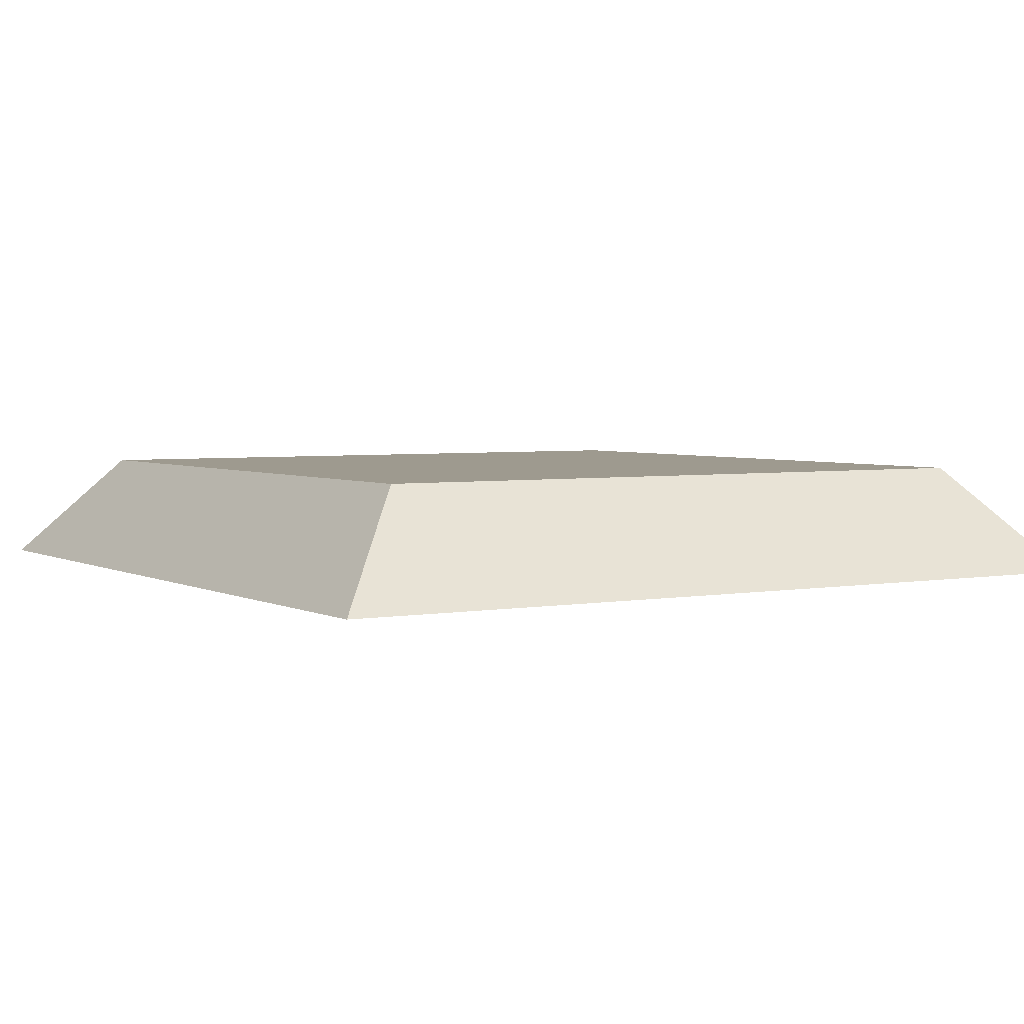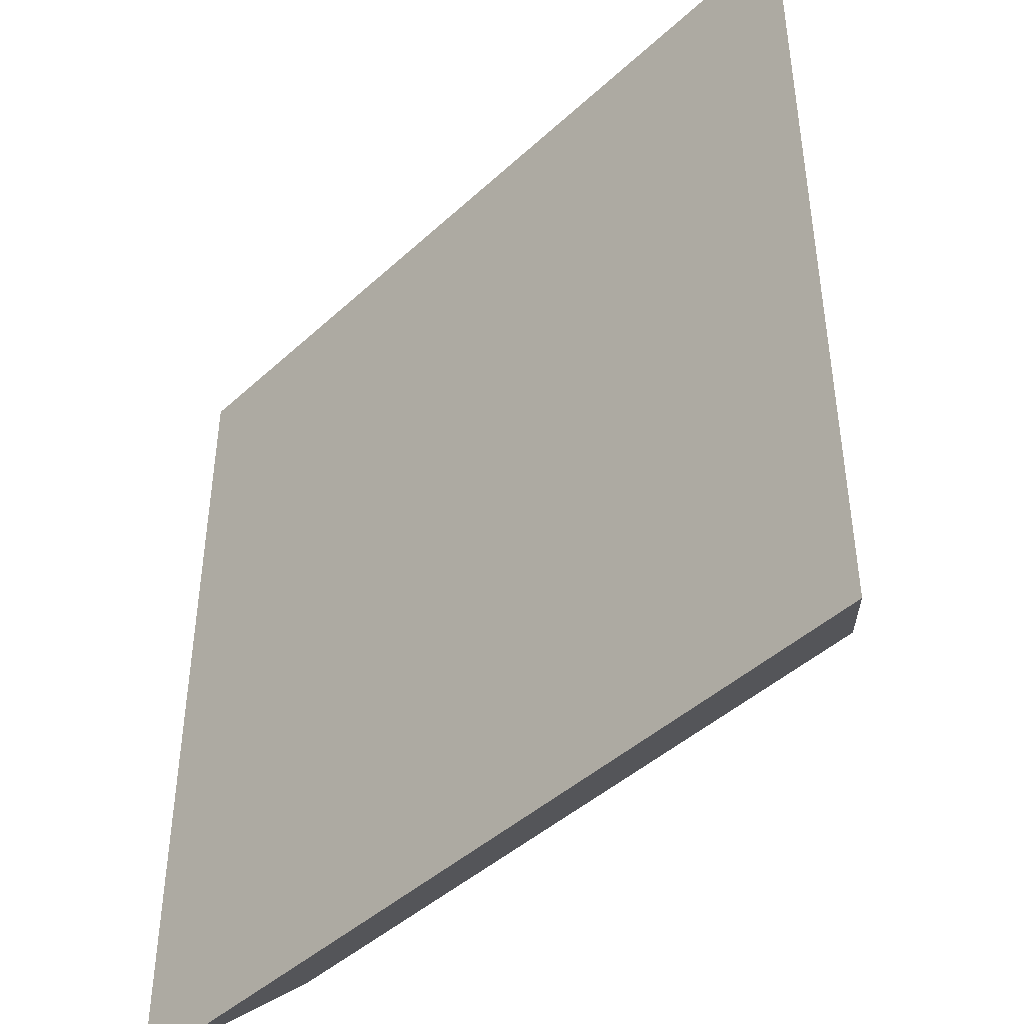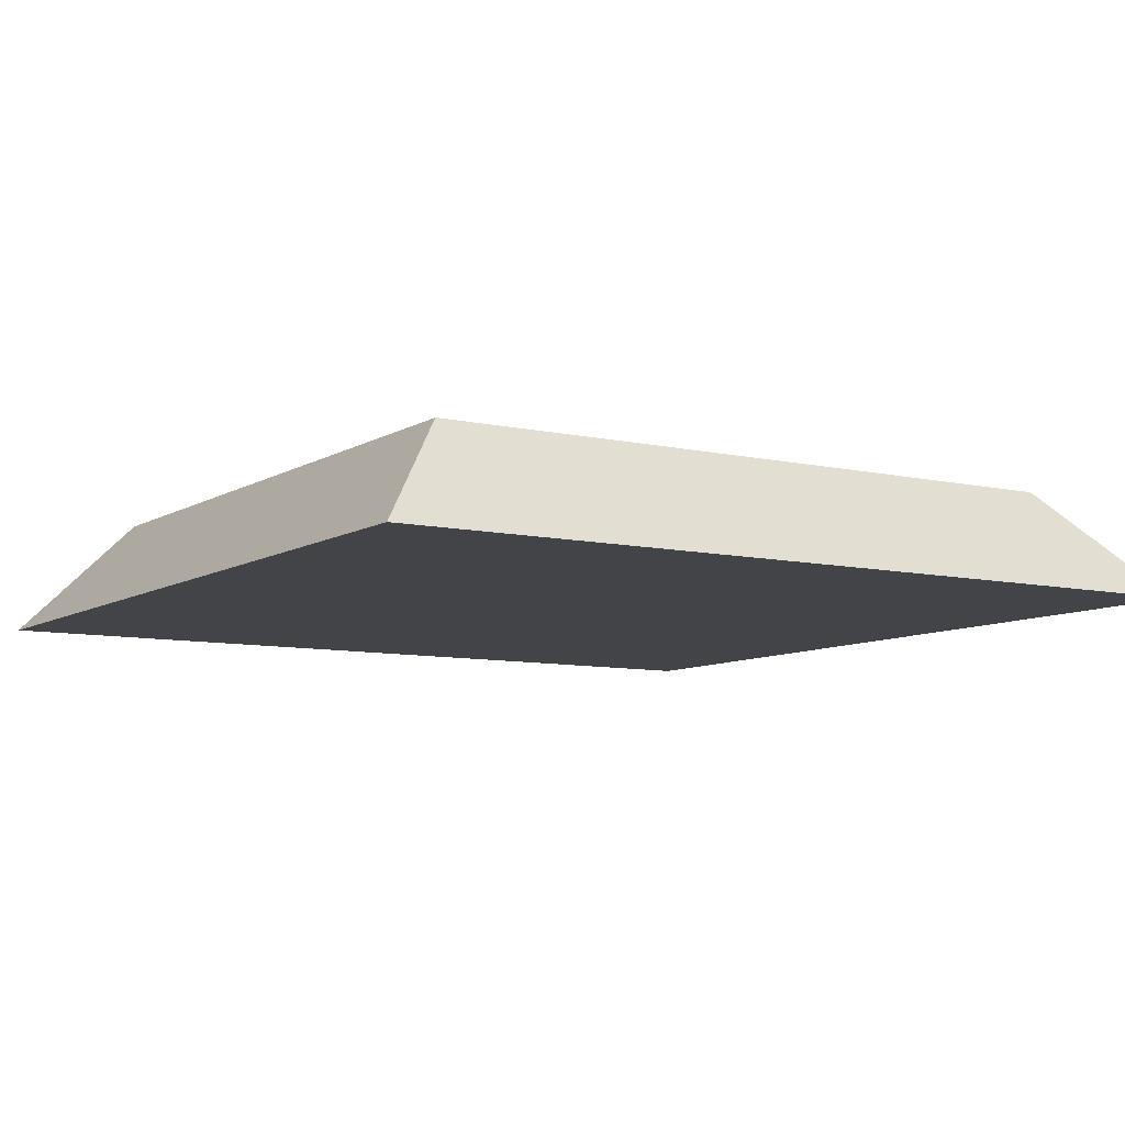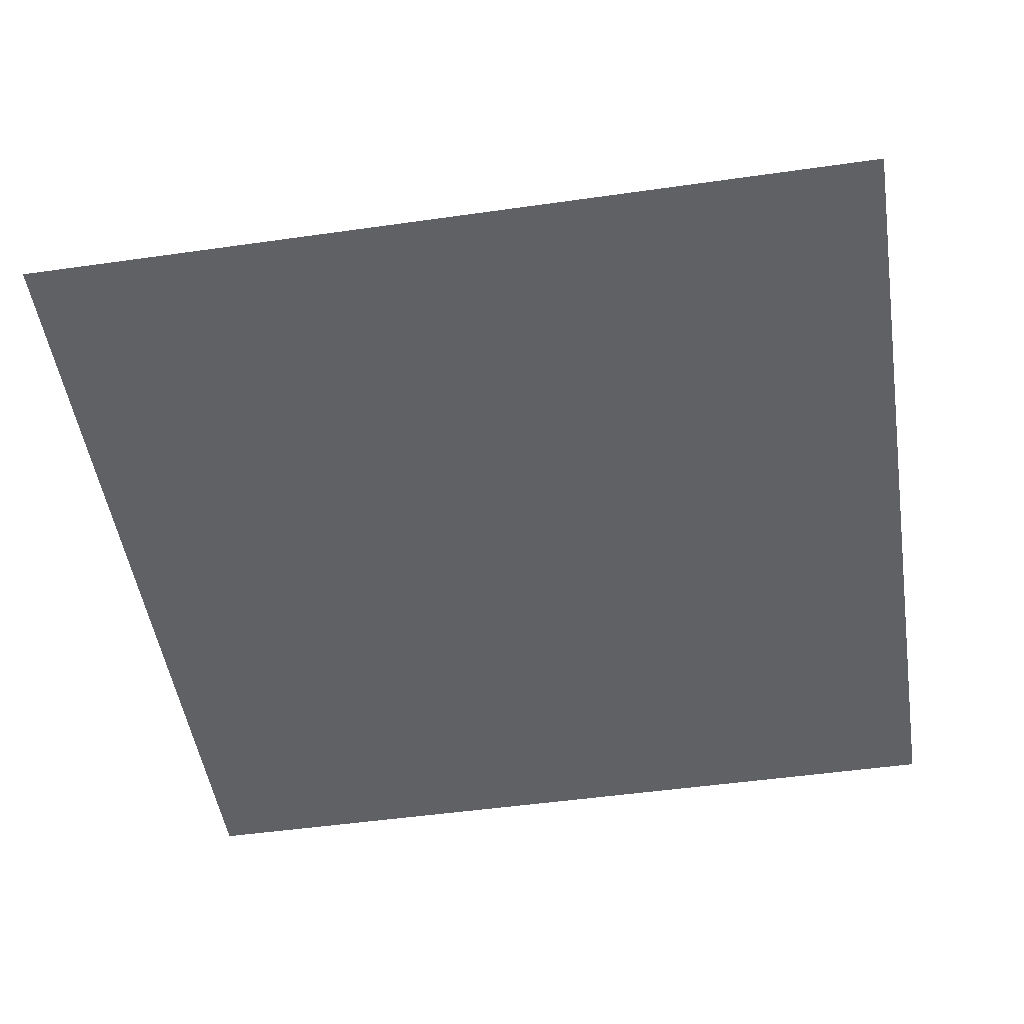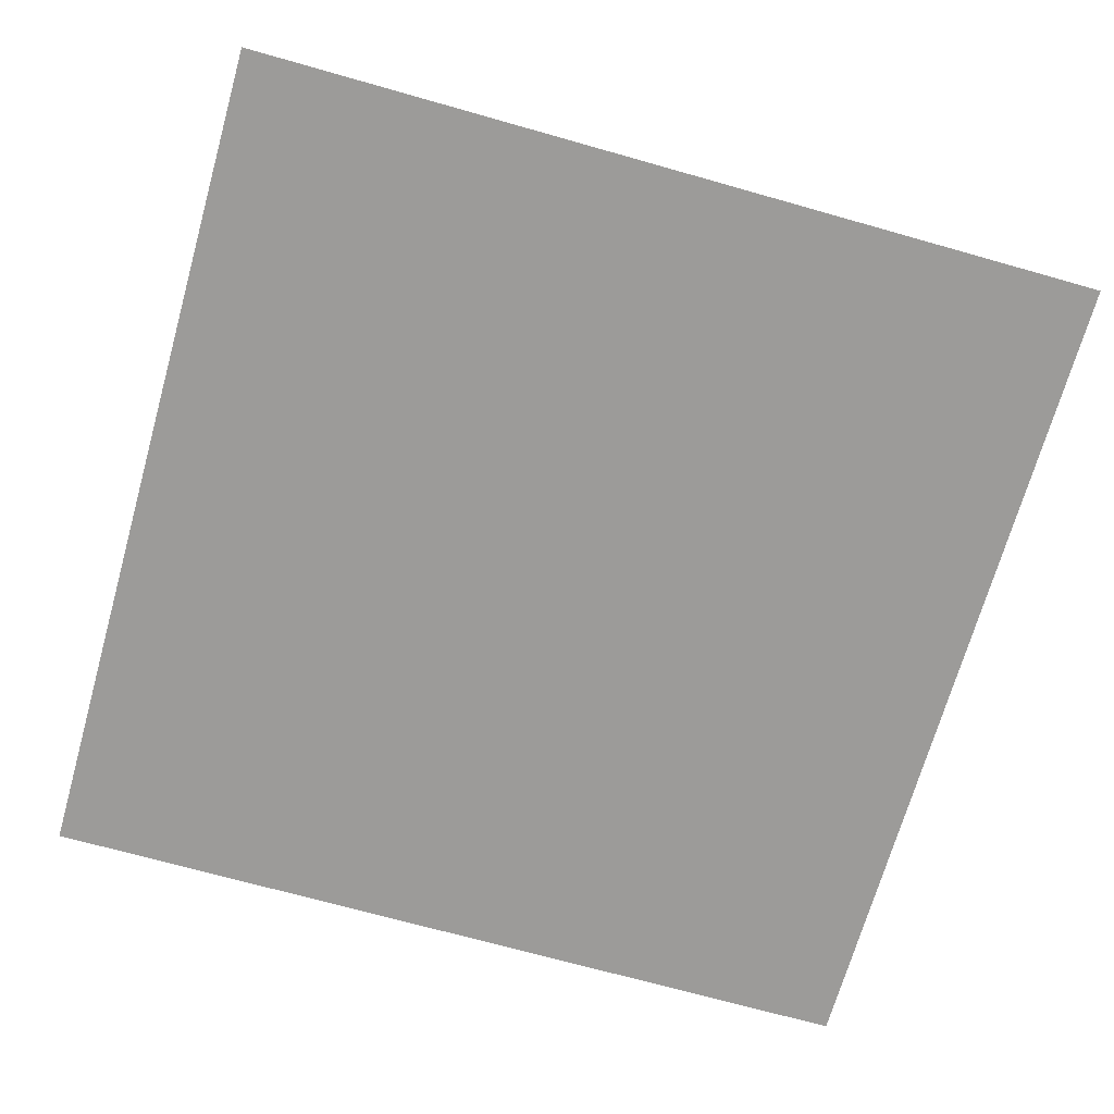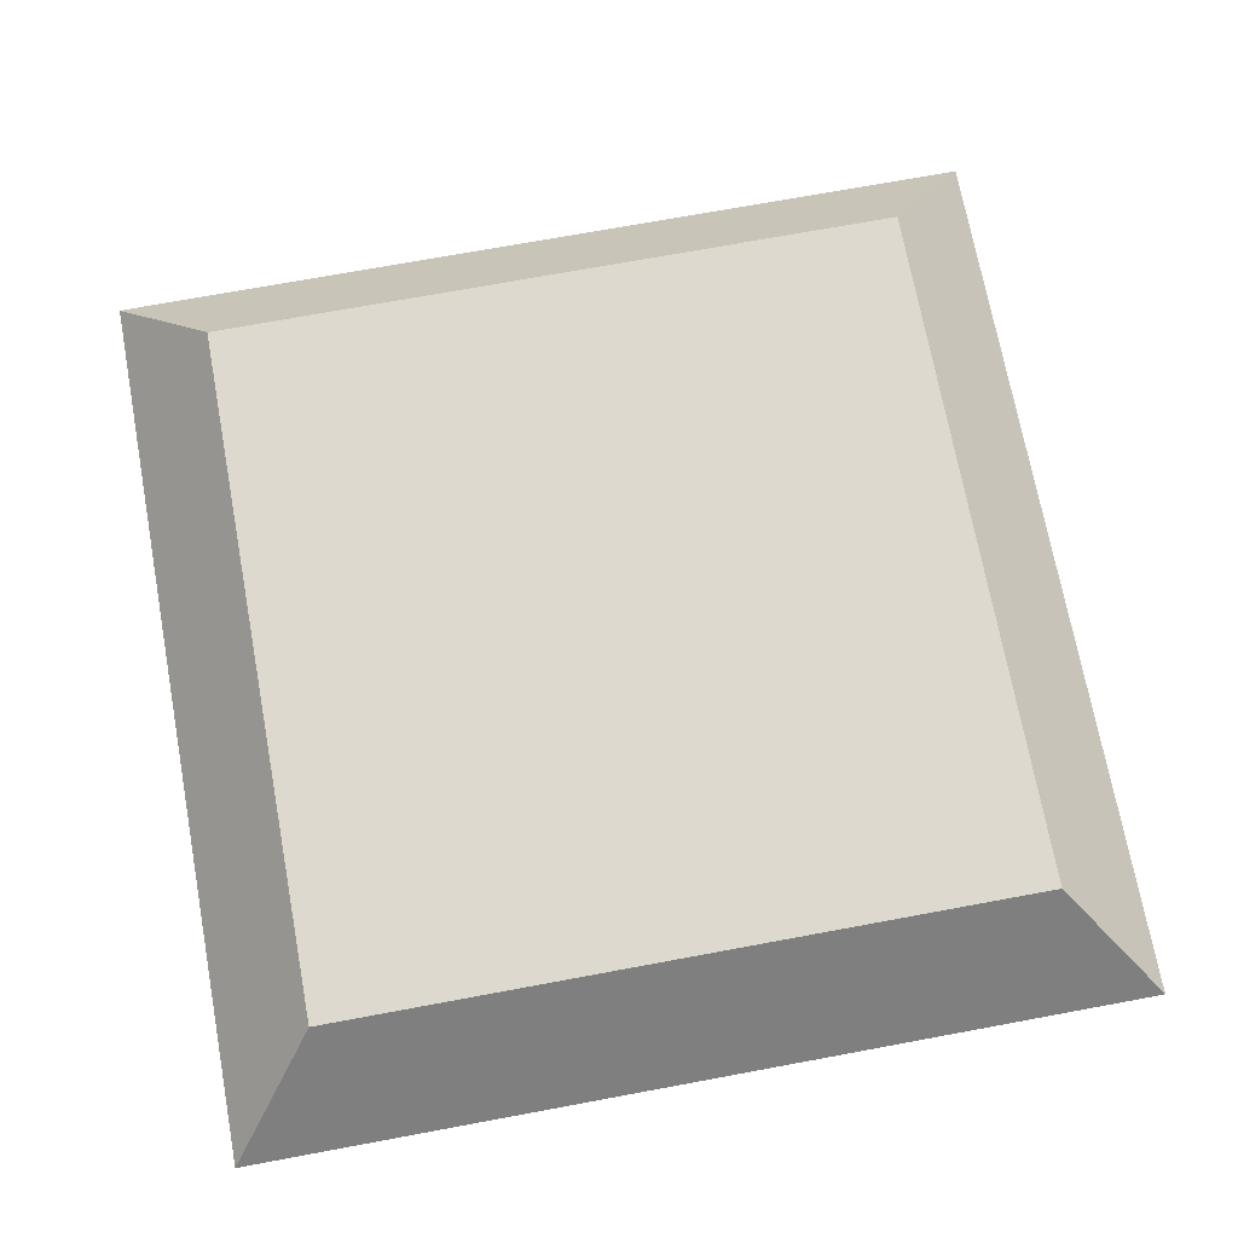
<metadata>
{"format":"obj","ext":"obj","renderer":"f3d","projection":"perspective","resolution":1024,"background":"white","views":[{"elev":3.6,"azim":58.4,"up":"+Y"},{"elev":-44.3,"azim":46.9,"up":"+Z"},{"elev":-8.3,"azim":147.9,"up":"+Y"},{"elev":-49.9,"azim":-81.1,"up":"+Y"},{"elev":-69.9,"azim":-15.8,"up":"+Y"},{"elev":71.6,"azim":-10.5,"up":"+Y"}]}
</metadata>
<code>
o Cube
v 1.225 -0.2277 -1.225
v 1.225 -0.2277 1.225
v -1.225 -0.2277 1.225
v -1.225 -0.2277 -1.225
v 0.9585 0.08438 -0.9585
v 0.9585 0.08438 0.9585
v -0.9585 0.08438 0.9585
v -0.9585 0.08438 -0.9585
f 1 2 3 4
f 5 8 7 6
f 1 5 6 2
f 2 6 7 3
f 3 7 8 4
f 5 1 4 8

</code>
